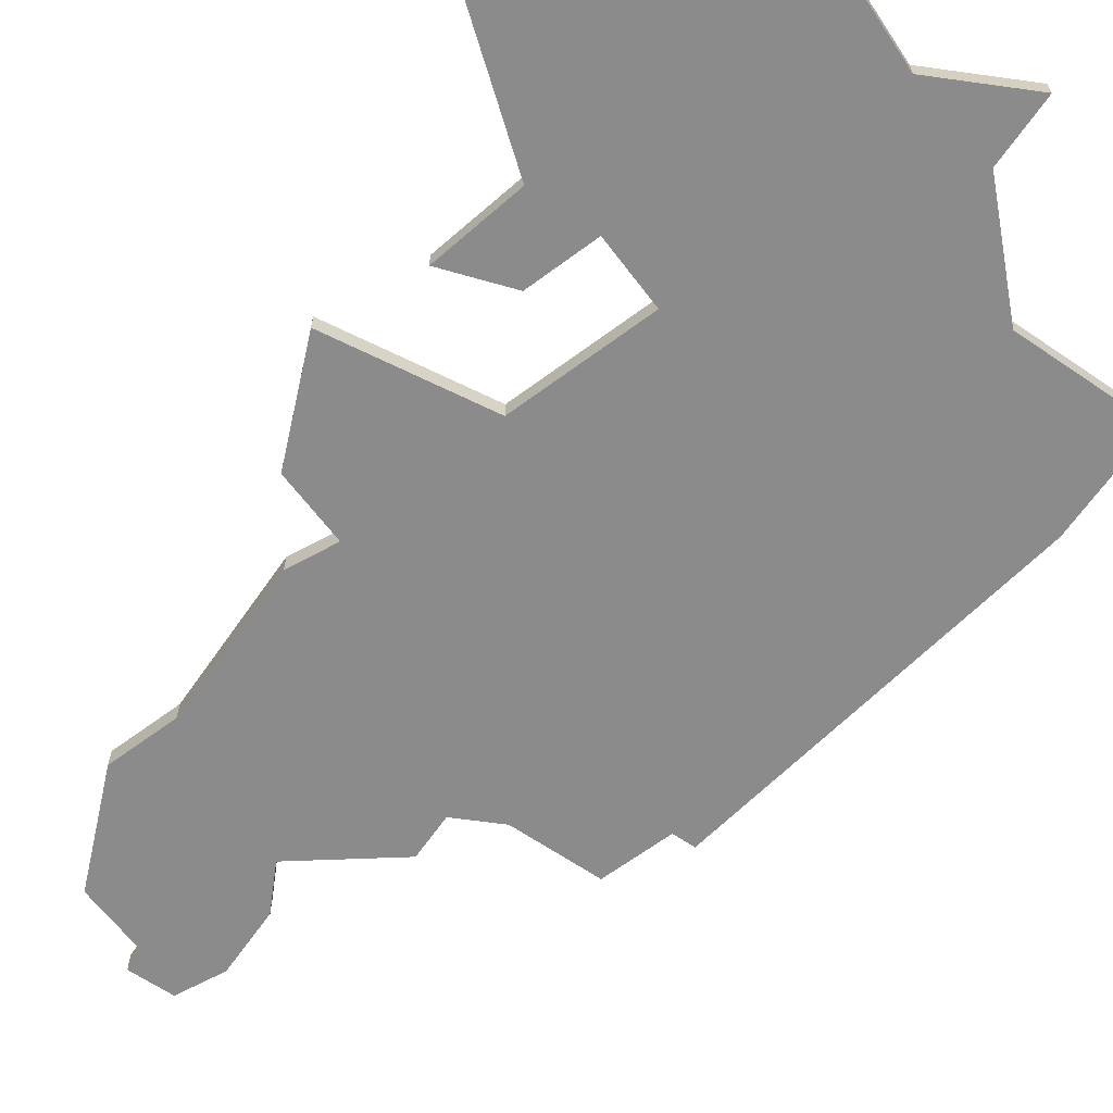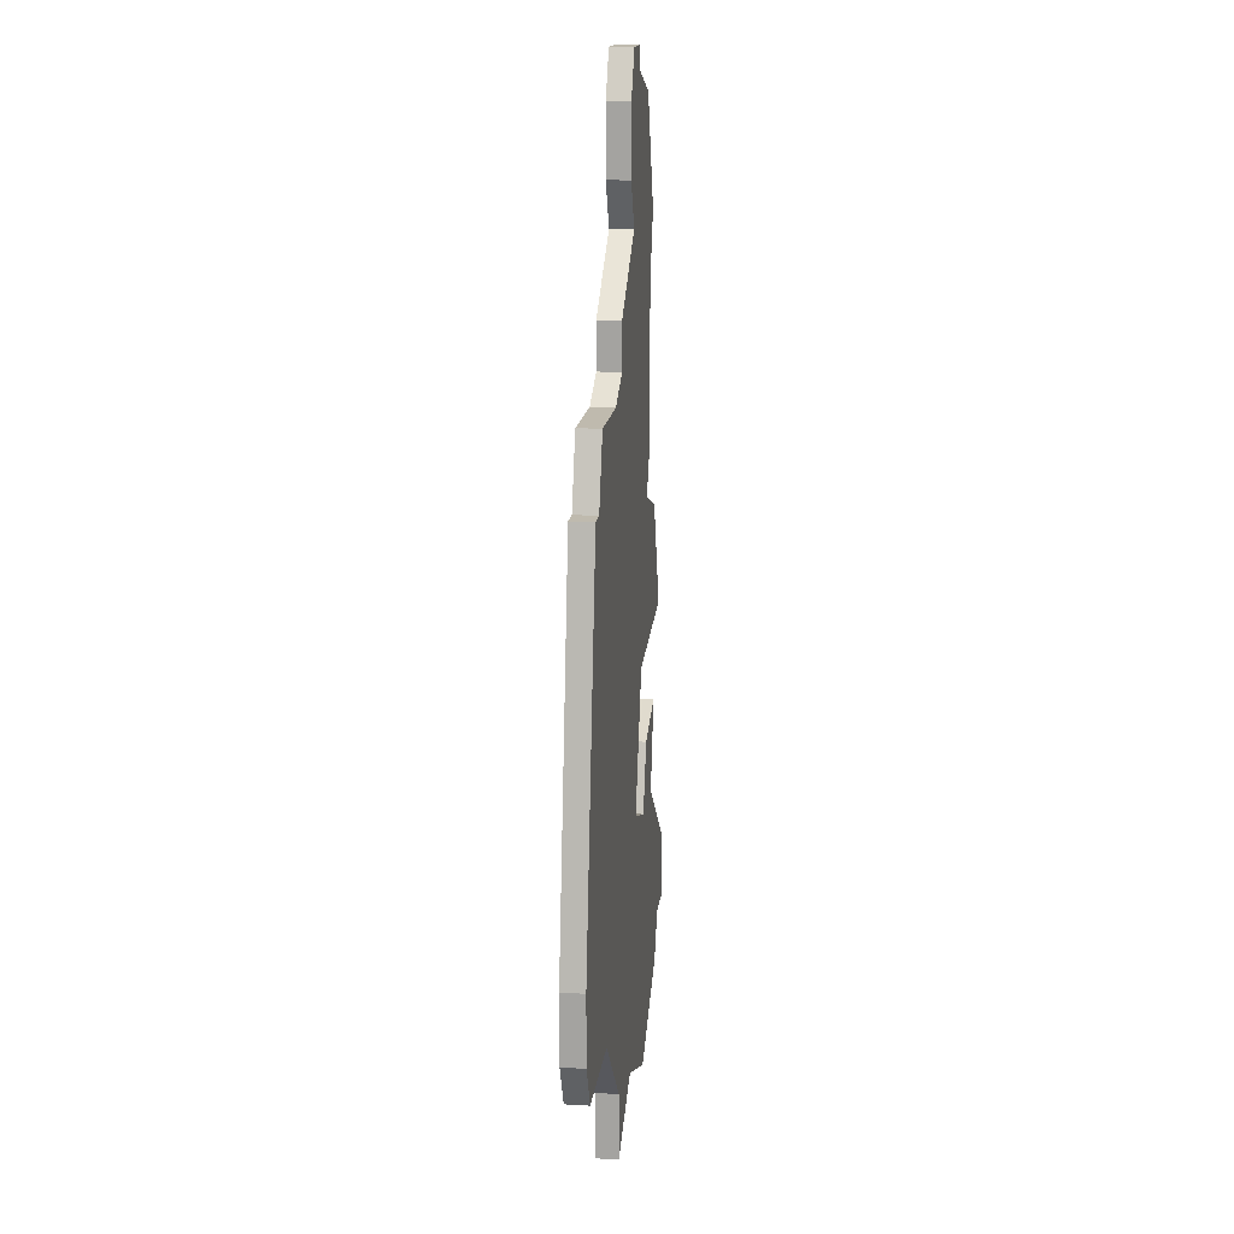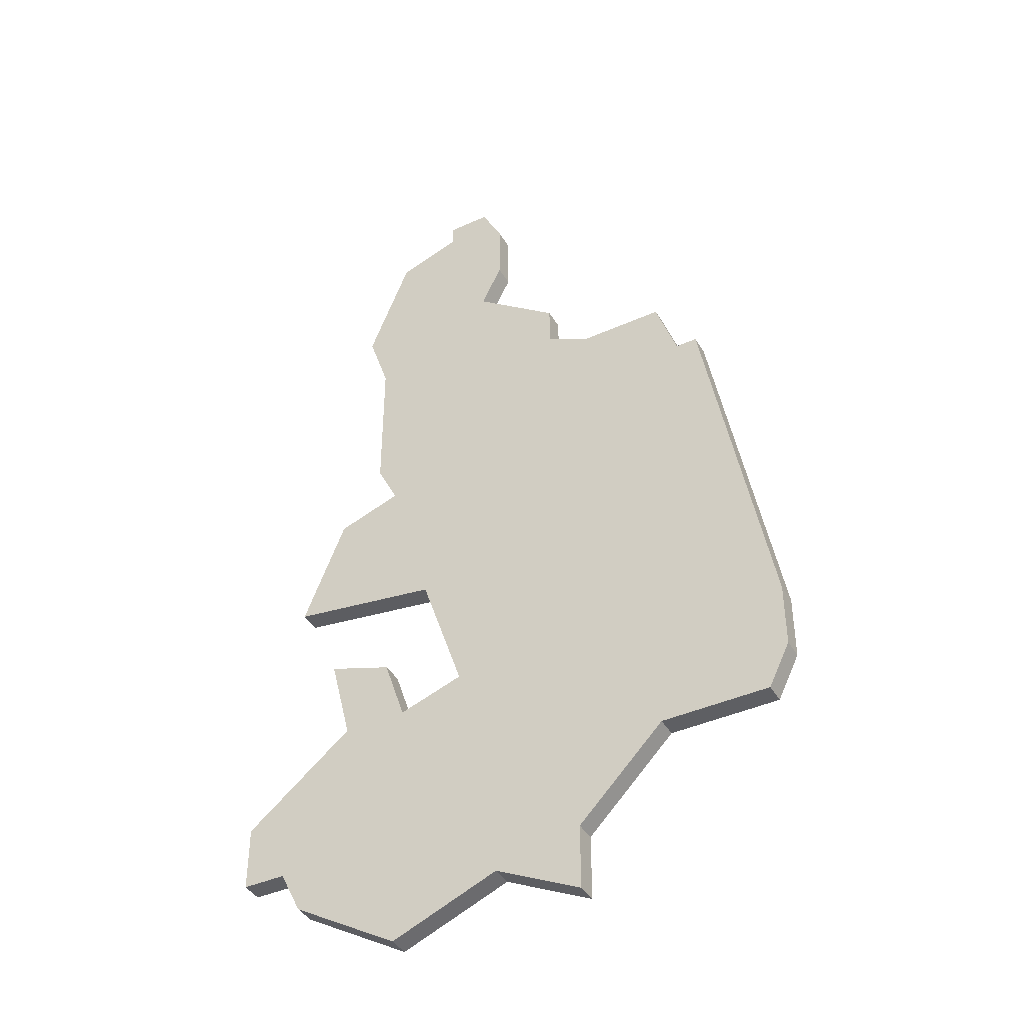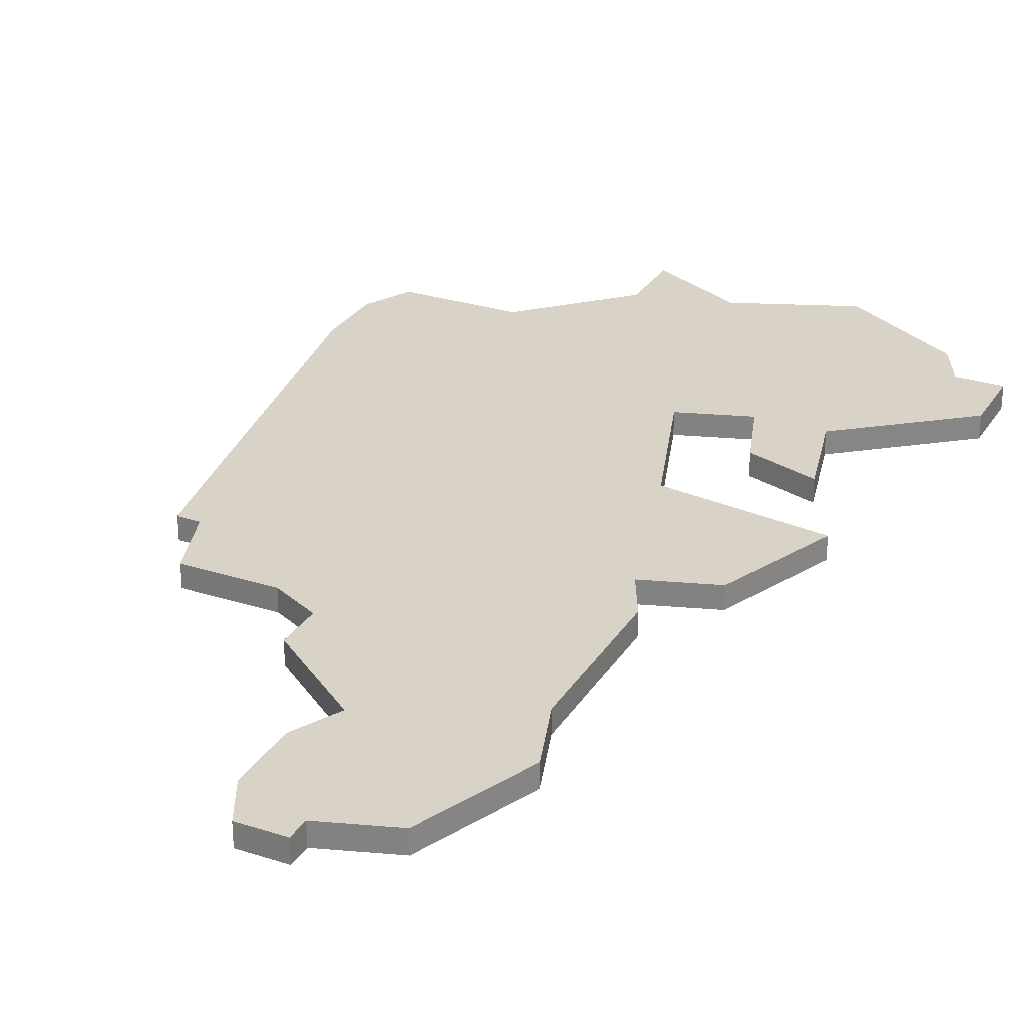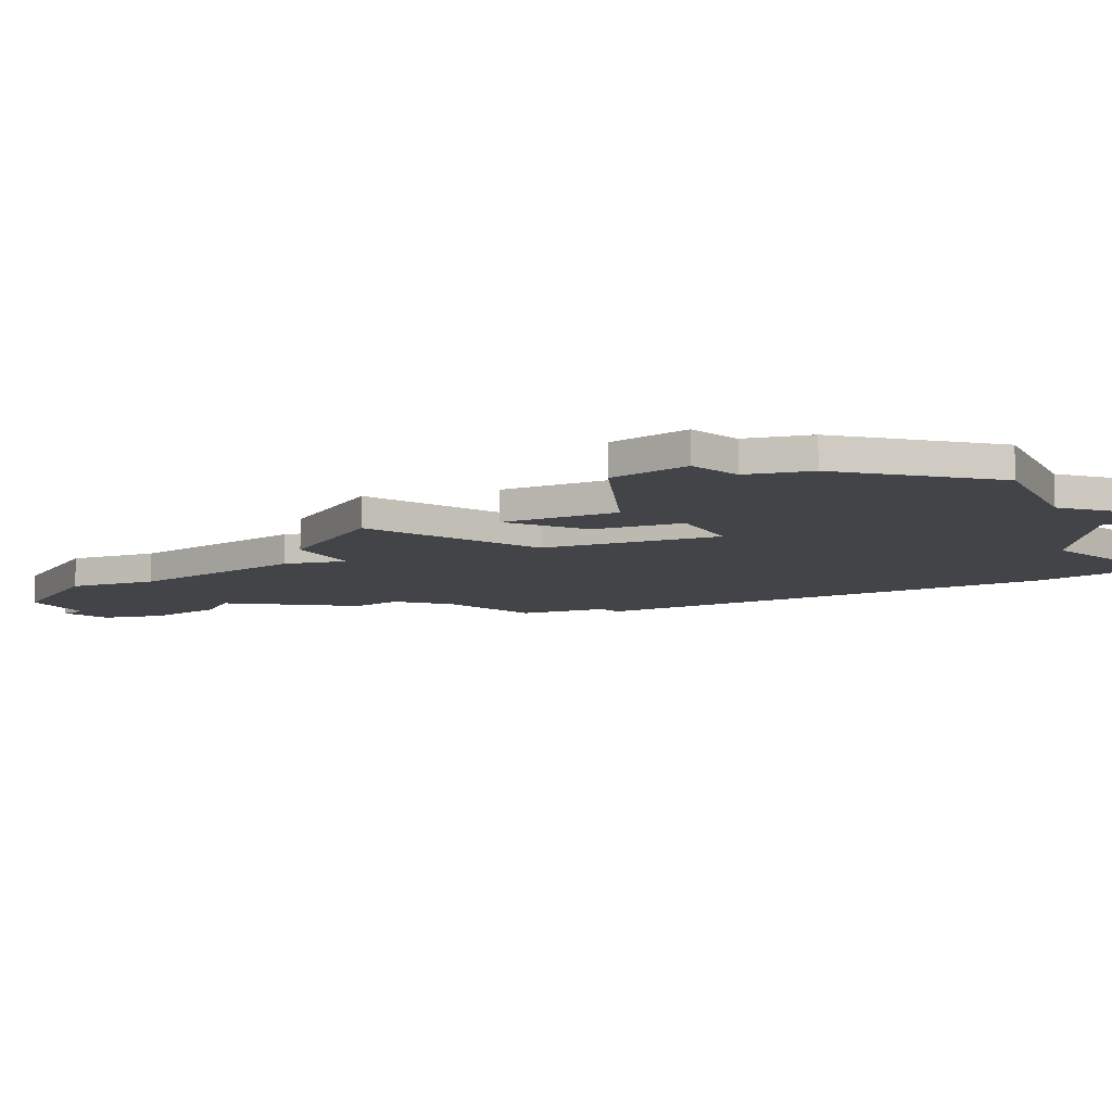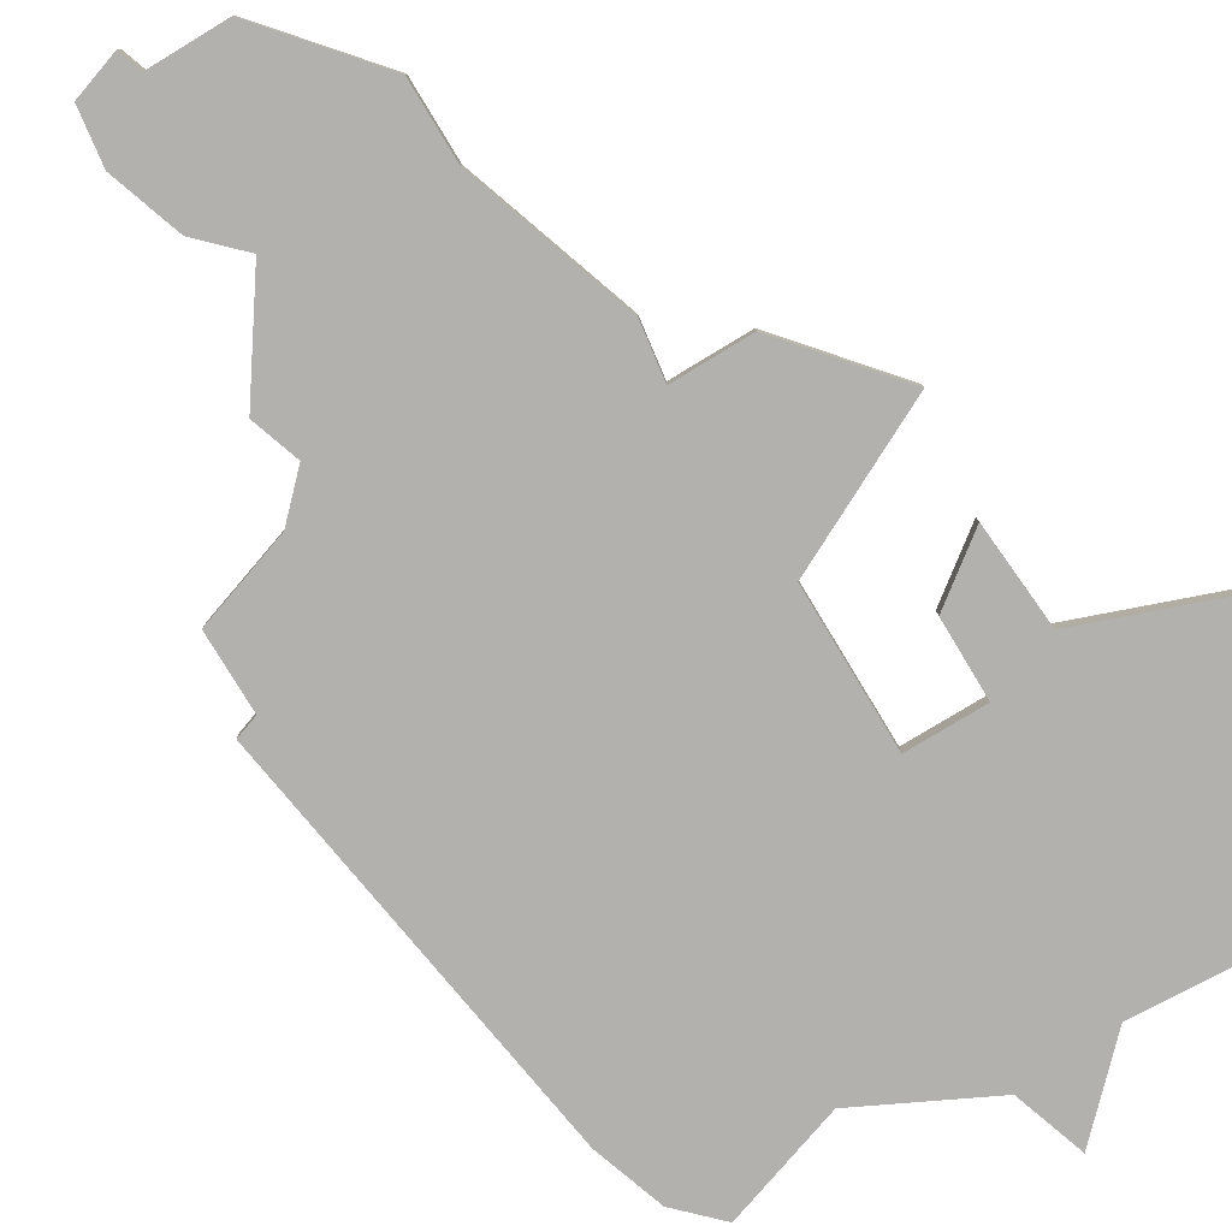
<metadata>
{"format":"obj","ext":"obj","renderer":"f3d","projection":"perspective","resolution":1024,"background":"white","views":[{"elev":-64.0,"azim":-34.6,"up":"+Z"},{"elev":15.8,"azim":96.9,"up":"+Y"},{"elev":-41.8,"azim":28.5,"up":"+Y"},{"elev":28.0,"azim":-154.1,"up":"+Z"},{"elev":-7.7,"azim":-47.1,"up":"+Z"},{"elev":-79.3,"azim":-130.4,"up":"+Z"}]}
</metadata>
<code>
v 3237 -371 0
v 3237 -371 1
v 3245 -361 0
v 3245 -361 1
v 3261 -365 0
v 3261 -365 1
v 3261 -362 0
v 3261 -362 1
v 3236 -369 0
v 3236 -369 1
v 3236 -354 0
v 3236 -354 1
v 3244 -329 0
v 3244 -329 1
v 3244 -330 0
v 3244 -330 1
v 3252 -342 0
v 3252 -342 1
v 3260 -367 0
v 3260 -367 1
v 3243 -355 0
v 3243 -355 1
v 3251 -374 0
v 3251 -374 1
v 3251 -371 0
v 3251 -371 1
v 3234 -366 0
v 3234 -366 1
v 3234 -369 0
v 3234 -369 1
v 3242 -374 0
v 3242 -374 1
v 3242 -362 0
v 3242 -362 1
v 3250 -339 0
v 3250 -339 1
v 3250 -341 0
v 3250 -341 1
v 3258 -345 0
v 3258 -345 1
v 3241 -331 0
v 3241 -331 1
v 3241 -348 0
v 3241 -348 1
v 3241 -359 0
v 3241 -359 1
v 3257 -345 0
v 3257 -345 1
v 3240 -339 0
v 3240 -339 1
v 3240 -346 0
v 3240 -346 1
v 3256 -342 0
v 3256 -342 1
v 3239 -336 0
v 3239 -336 1
v 3239 -362 0
v 3239 -362 1
v 3247 -372 0
v 3247 -372 1
v 3247 -331 0
v 3247 -331 1
v 3247 -334 0
v 3247 -334 1
v 3255 -367 0
v 3255 -367 1
v 3238 -349 0
v 3238 -349 1
v 3238 -358 0
v 3238 -358 1
v 3246 -336 0
v 3246 -336 1
v 3246 -329 0
v 3246 -329 1
f 57 9 27
f 29 27 9
f 9 33 1
f 57 33 9
f 31 1 33
f 69 45 57
f 33 57 45
f 21 11 67
f 51 37 43
f 67 43 21
f 41 15 71
f 55 71 49
f 41 71 55
f 17 21 43
f 49 37 51
f 59 31 33
f 25 23 59
f 65 25 3
f 59 3 25
f 33 3 59
f 5 19 65
f 7 21 47
f 5 65 7
f 39 7 47
f 65 3 7
f 21 17 47
f 63 15 61
f 13 73 15
f 73 61 15
f 63 71 15
f 17 53 47
f 71 35 37
f 17 43 37
f 71 37 49
f 7 3 21
f 28 10 58
f 10 28 30
f 2 34 10
f 10 34 58
f 34 2 32
f 58 46 70
f 46 58 34
f 68 12 22
f 44 38 52
f 22 44 68
f 72 16 42
f 50 72 56
f 56 72 42
f 44 22 18
f 52 38 50
f 34 32 60
f 60 24 26
f 4 26 66
f 26 4 60
f 60 4 34
f 66 20 6
f 48 22 8
f 8 66 6
f 48 8 40
f 8 4 66
f 48 18 22
f 62 16 64
f 16 74 14
f 16 62 74
f 16 72 64
f 48 54 18
f 38 36 72
f 38 44 18
f 50 38 72
f 22 4 8
f 58 70 57
f 57 70 69
f 28 58 27
f 27 58 57
f 30 28 29
f 29 28 27
f 10 30 9
f 9 30 29
f 2 10 1
f 1 10 9
f 32 2 31
f 31 2 1
f 60 32 59
f 59 32 31
f 24 60 23
f 23 60 59
f 26 24 25
f 25 24 23
f 66 26 65
f 65 26 25
f 20 66 19
f 19 66 65
f 6 20 5
f 5 20 19
f 8 6 7
f 7 6 5
f 40 8 39
f 39 8 7
f 48 40 47
f 47 40 39
f 54 48 53
f 53 48 47
f 18 54 17
f 17 54 53
f 38 18 37
f 37 18 17
f 36 38 35
f 35 38 37
f 72 36 71
f 71 36 35
f 64 72 63
f 63 72 71
f 62 64 61
f 61 64 63
f 74 62 73
f 73 62 61
f 14 74 13
f 13 74 73
f 16 14 15
f 15 14 13
f 42 16 41
f 41 16 15
f 56 42 55
f 55 42 41
f 50 56 49
f 49 56 55
f 52 50 51
f 51 50 49
f 44 52 43
f 43 52 51
f 68 44 67
f 67 44 43
f 12 68 11
f 11 68 67
f 22 12 21
f 21 12 11
f 4 22 3
f 3 22 21
f 34 4 33
f 33 4 3
f 70 46 69
f 69 46 45
f 46 34 45
f 45 34 33

</code>
